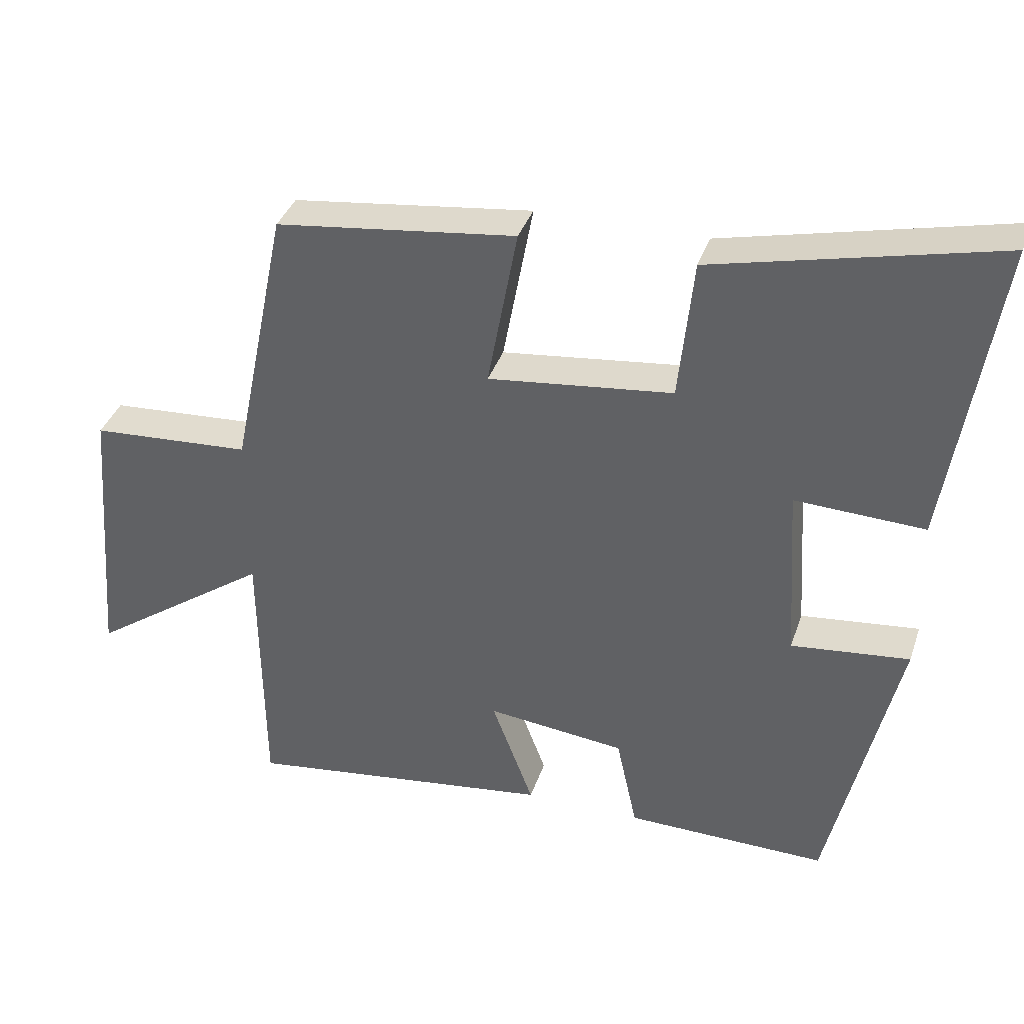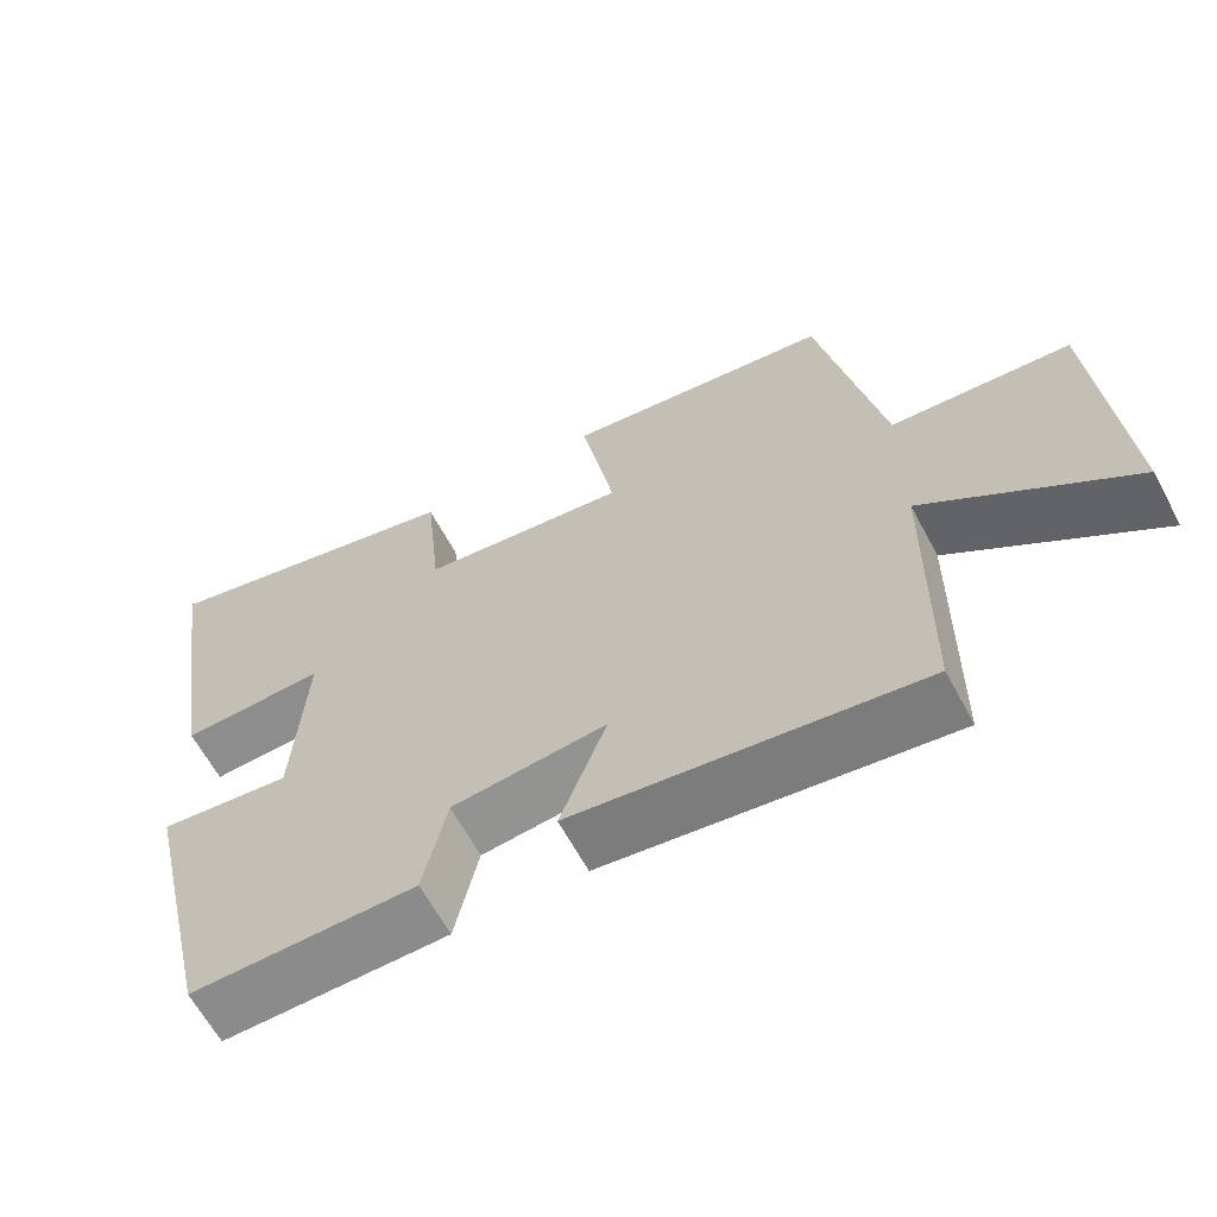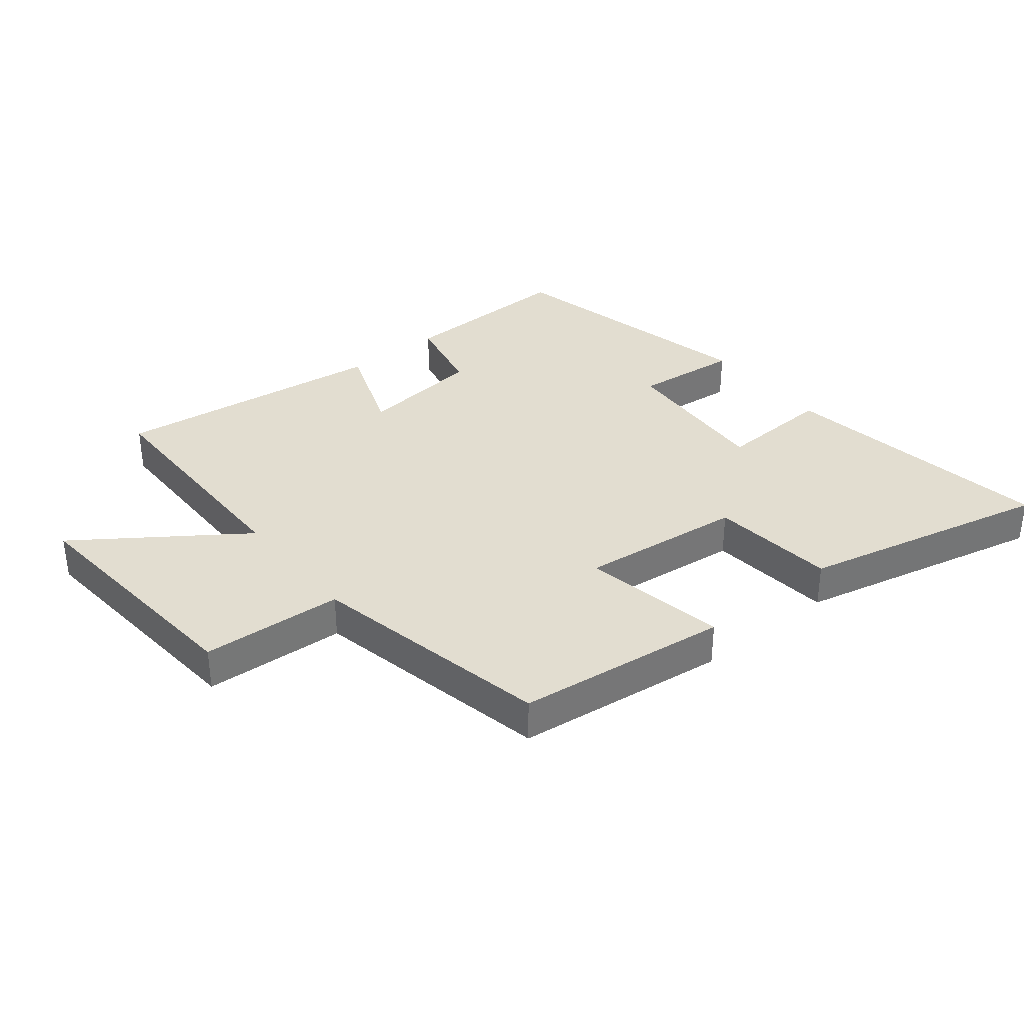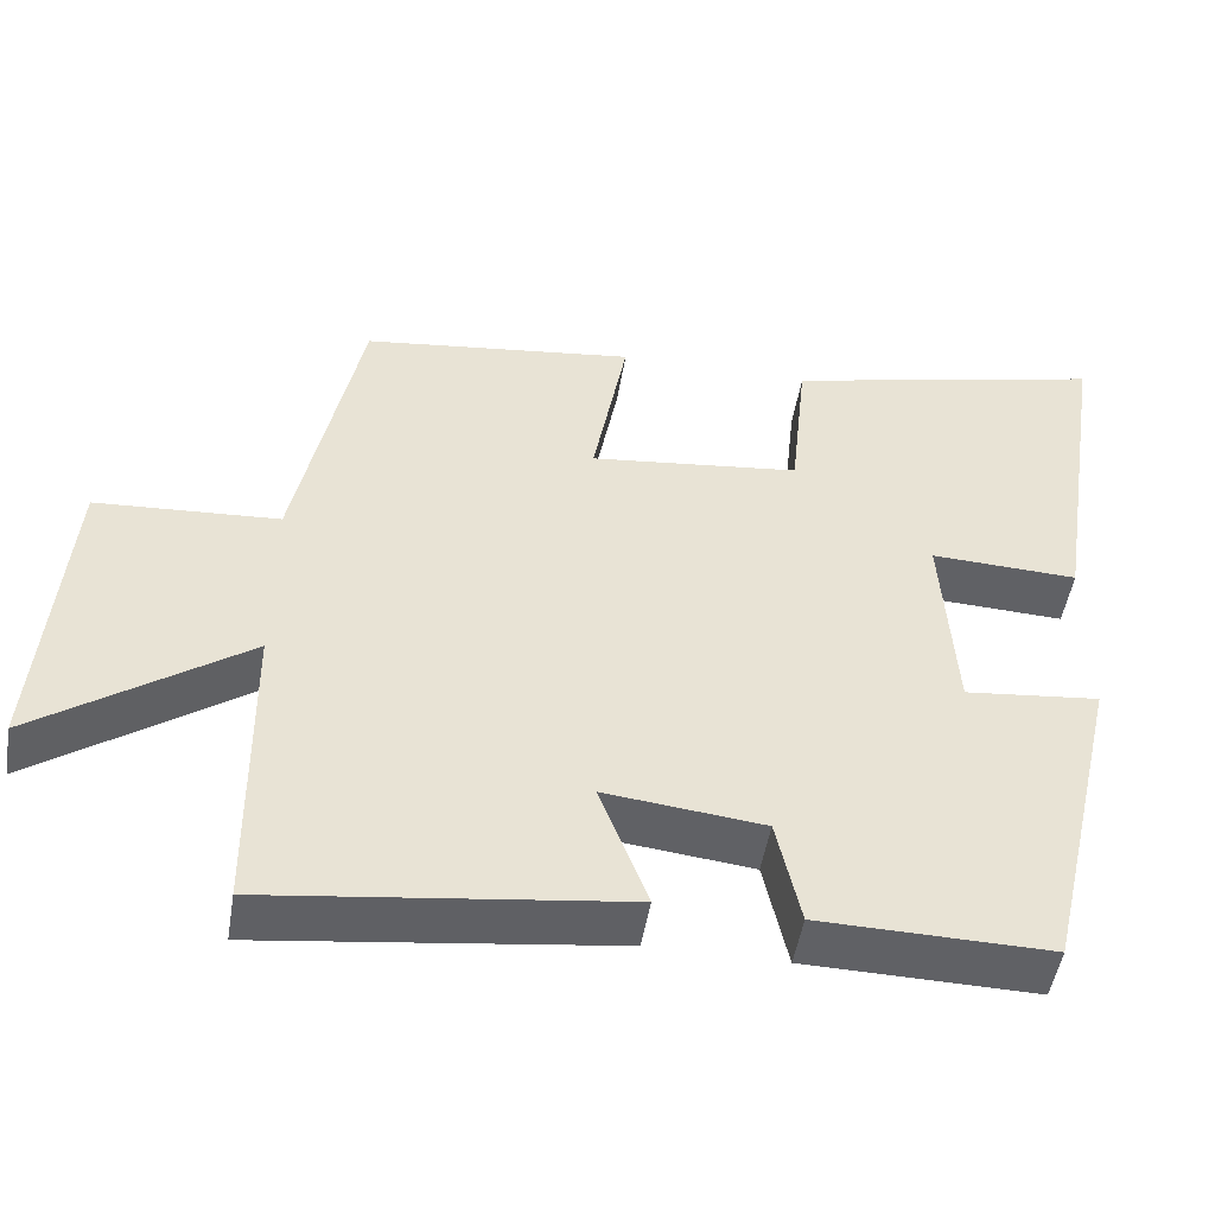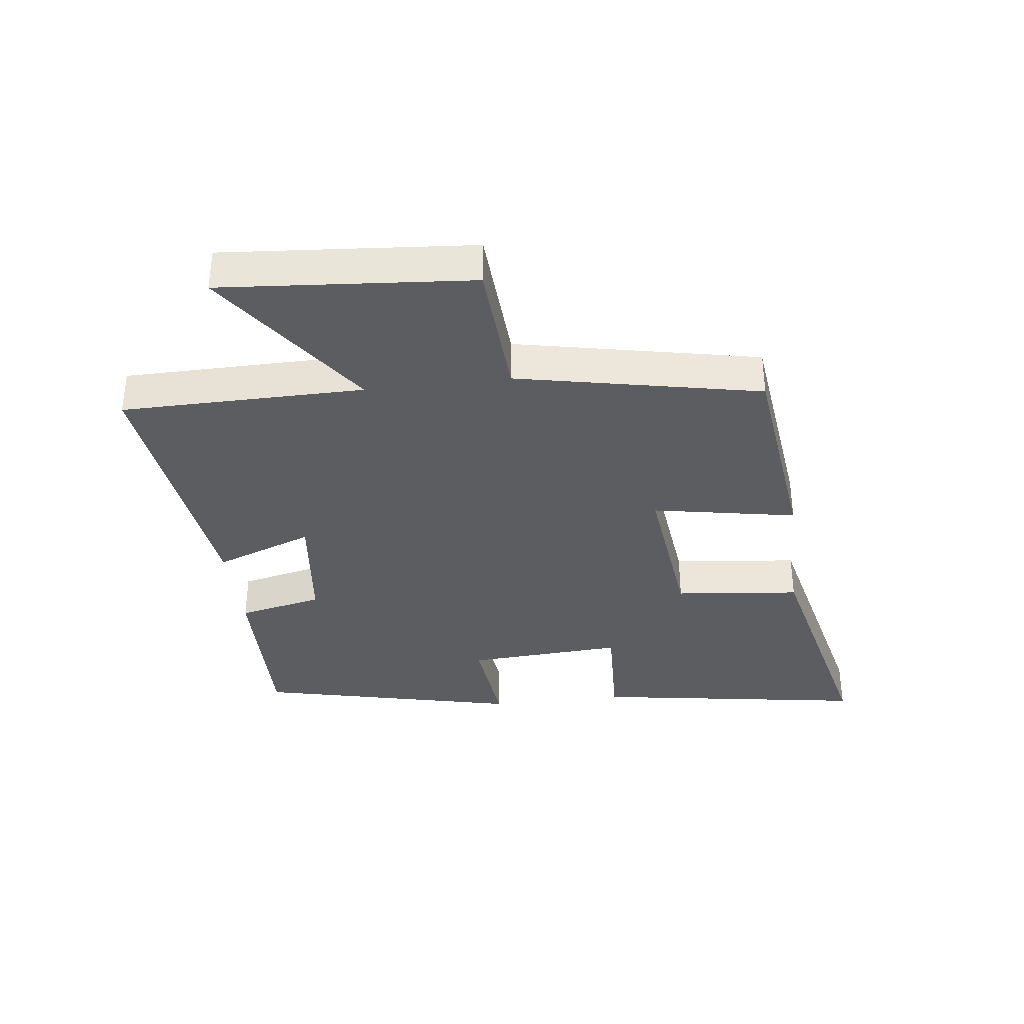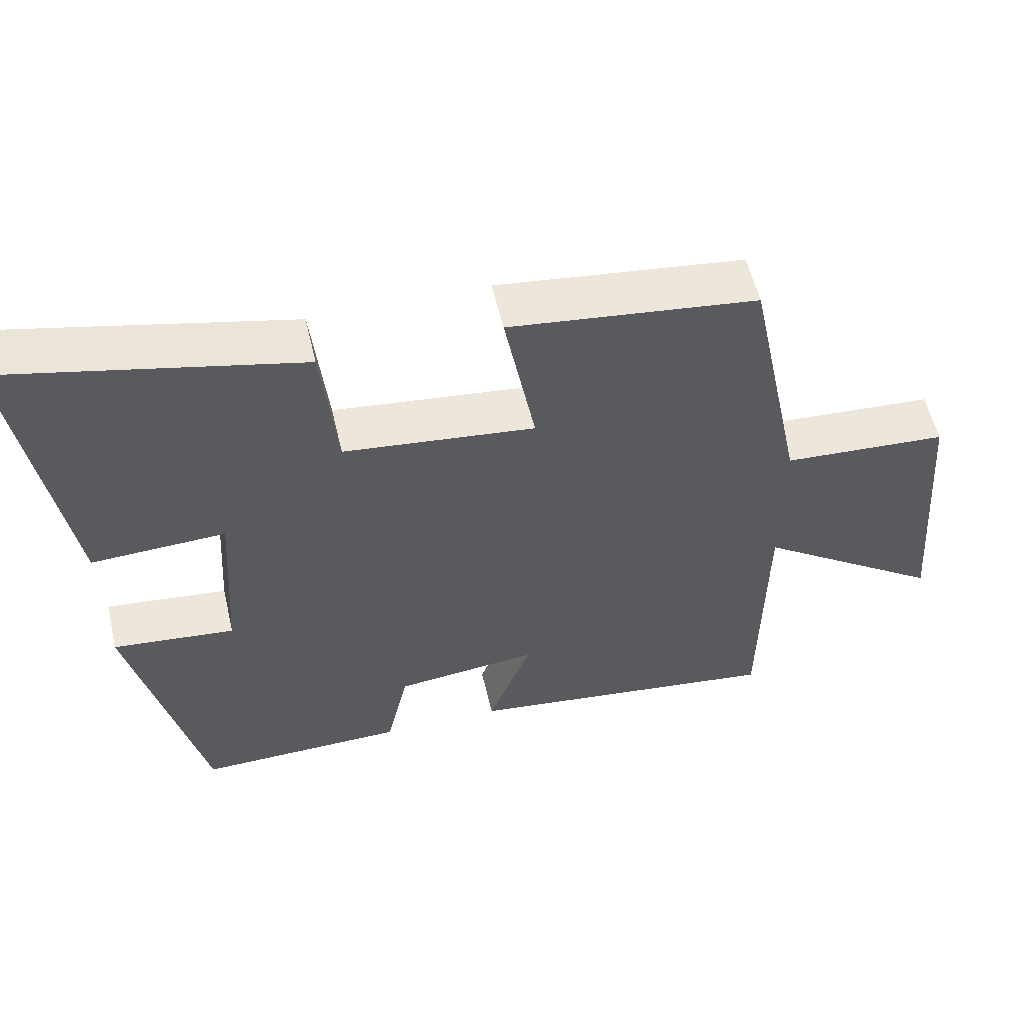
<metadata>
{"format":"obj","ext":"obj","renderer":"f3d","projection":"perspective","resolution":1024,"background":"white","views":[{"elev":36.9,"azim":17.6,"up":"+Z"},{"elev":-63.3,"azim":-151.8,"up":"+Z"},{"elev":35.3,"azim":-39.0,"up":"+Y"},{"elev":-49.5,"azim":-9.3,"up":"+Z"},{"elev":-35.5,"azim":-83.1,"up":"+Y"},{"elev":56.5,"azim":166.9,"up":"+Z"}]}
</metadata>
<code>
v -0.42 0.07 0.458
v -0.077 0.07 0.5
v -0.12 0.07 0.267
v 0.144 0.07 0.297
v 0.165 0.07 0.5
v 0.569 0.07 0.594
v 0.5 0.07 0.149
v 0.315 0.07 0.157
v 0.331 0.07 -0.097
v 0.5 0.07 -0.079
v 0.402 0.07 -0.505
v 0.114 0.07 -0.5
v 0.084 0.07 -0.363
v -0.114 0.07 -0.341
v -0.054 0.07 -0.5
v -0.496 0.07 -0.557
v -0.5 0.07 -0.166
v -0.761 0.07 -0.35
v -0.729 0.07 0.052
v -0.5 0.07 0.066
v -0.42 0 0.458
v -0.077 0 0.5
v -0.12 0 0.267
v 0.144 0 0.297
v 0.165 0 0.5
v 0.569 0 0.594
v 0.5 0 0.149
v 0.315 0 0.157
v 0.331 0 -0.097
v 0.5 0 -0.079
v 0.402 0 -0.505
v 0.114 0 -0.5
v 0.084 0 -0.363
v -0.114 0 -0.341
v -0.054 0 -0.5
v -0.496 0 -0.557
v -0.5 0 -0.166
v -0.761 0 -0.35
v -0.729 0 0.052
v -0.5 0 0.066
f 17 18 19 20
f 17 20 1
f 16 17 1
f 15 16 1
f 14 15 1
f 13 14 1
f 11 12 13
f 10 11 13
f 9 10 13
f 8 9 13
f 6 7 8
f 5 6 8
f 4 5 8
f 3 4 8 13
f 1 2 3
f 1 3 13
f 40 39 38 37
f 21 40 37
f 21 37 36
f 21 36 35
f 21 35 34
f 21 34 33
f 33 32 31
f 33 31 30
f 33 30 29
f 33 29 28
f 28 27 26
f 28 26 25
f 28 25 24
f 33 28 24 23
f 23 22 21
f 33 23 21
f 1 21 22 2
f 2 22 23 3
f 3 23 24 4
f 4 24 25 5
f 5 25 26 6
f 6 26 27 7
f 7 27 28 8
f 8 28 29 9
f 9 29 30 10
f 10 30 31 11
f 11 31 32 12
f 12 32 33 13
f 13 33 34 14
f 14 34 35 15
f 15 35 36 16
f 16 36 37 17
f 17 37 38 18
f 18 38 39 19
f 19 39 40 20
f 20 40 21 1

</code>
